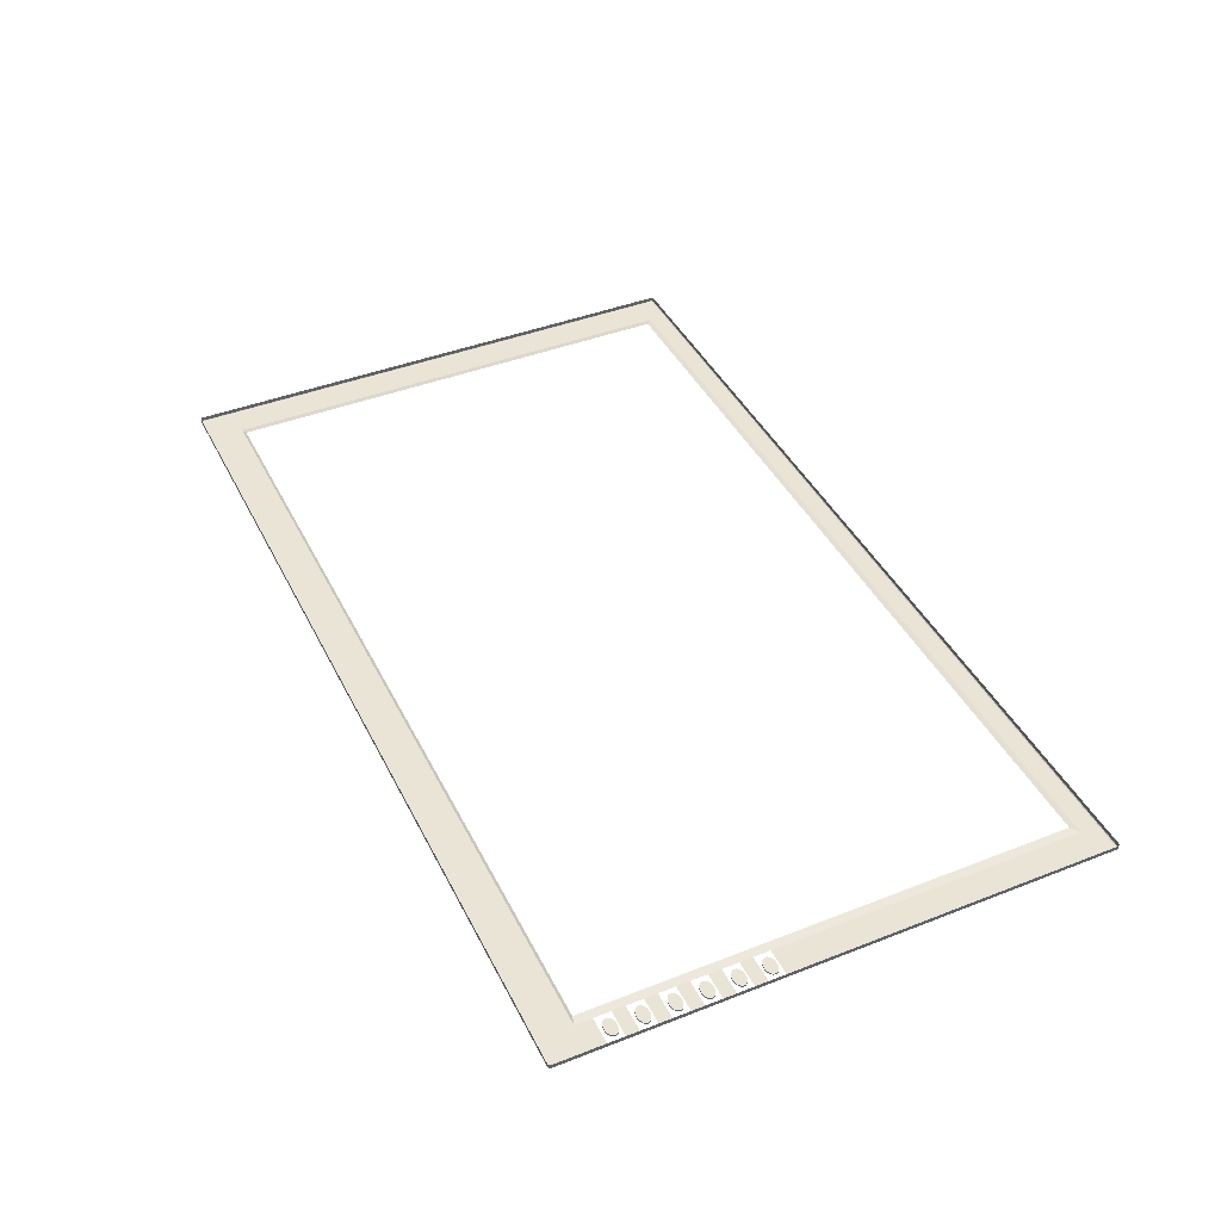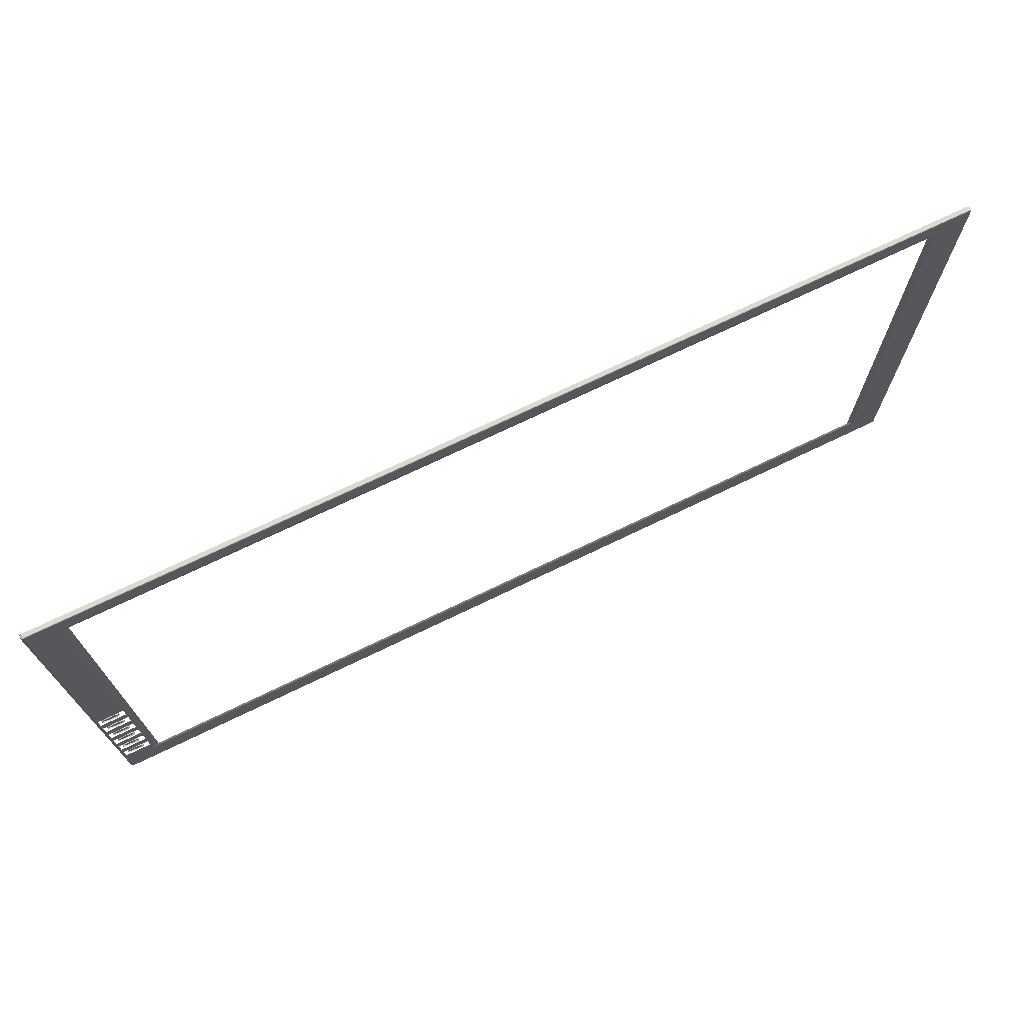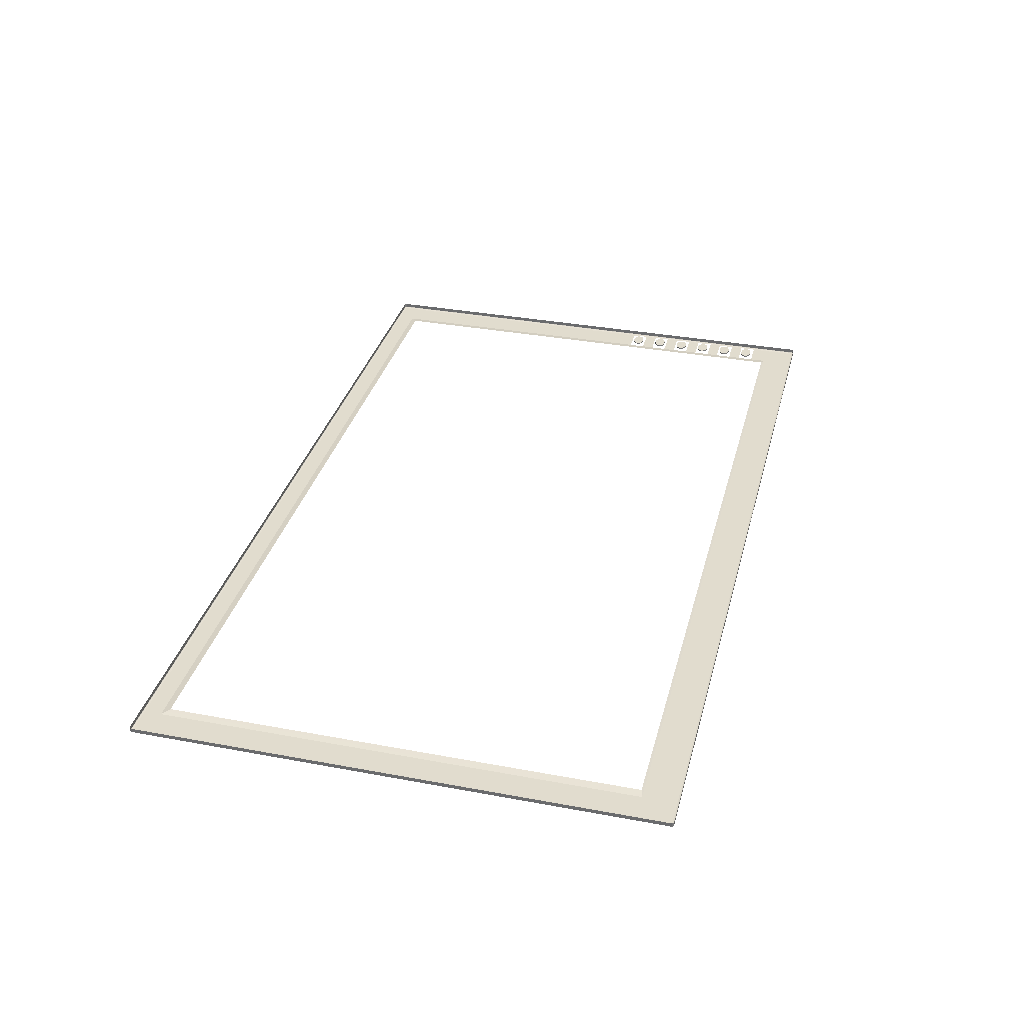
<metadata>
{"format":"obj","ext":"obj","renderer":"f3d","projection":"perspective","resolution":1024,"background":"white","views":[{"elev":42.4,"azim":64.9,"up":"+Z"},{"elev":71.7,"azim":154.2,"up":"+Y"},{"elev":34.1,"azim":-75.8,"up":"+Z"}]}
</metadata>
<code>
o tv_frame.001
v -40.4 4.575 25.75
v -40.4 3.216 25.75
v -40.28 3.216 25.75
v -40.28 4.651 25.75
v -40.4 4.651 25.75
v -40.28 3.087 25.75
v -40.28 3.143 25.75
v -40.4 3.143 25.75
v -40.4 3.087 25.75
v -40.28 2.958 25.75
v -40.28 3.014 25.75
v -40.4 3.014 25.75
v -40.4 2.958 25.75
v -40.28 2.829 25.75
v -40.28 2.884 25.75
v -40.4 2.884 25.75
v -40.4 2.829 25.75
v -40.28 2.7 25.75
v -40.28 2.755 25.75
v -40.4 2.755 25.75
v -40.4 2.7 25.75
v -40.28 2.57 25.75
v -40.28 2.626 25.75
v -40.4 2.626 25.75
v -40.4 2.57 25.75
v -44.35 2.275 25.75
v -40.4 2.275 25.75
v -40.4 2.424 25.75
v -44.22 2.424 25.75
v -44.35 2.424 25.75
v -40.28 2.275 25.75
v -40.28 2.497 25.75
v -40.4 2.497 25.75
v -44.35 4.651 25.75
v -44.35 4.655 25.75
v -44.35 4.655 25.75
v -44.36 4.653 25.75
v -44.36 4.651 25.75
v -44.36 3.216 25.75
v -44.35 3.216 25.75
v -44.35 4.575 25.75
v -44.36 3.087 25.75
v -44.35 3.087 25.75
v -44.35 3.143 25.75
v -44.36 3.143 25.75
v -44.36 2.958 25.75
v -44.35 2.958 25.75
v -44.35 3.014 25.75
v -44.36 3.014 25.75
v -44.36 2.829 25.75
v -44.35 2.829 25.75
v -44.35 2.884 25.75
v -44.36 2.884 25.75
v -44.36 2.7 25.75
v -44.35 2.7 25.75
v -44.35 2.755 25.75
v -44.36 2.755 25.75
v -44.36 2.57 25.75
v -44.35 2.57 25.75
v -44.35 2.626 25.75
v -44.36 2.626 25.75
v -44.36 2.275 25.75
v -44.35 2.497 25.75
v -44.36 2.497 25.75
v -44.36 2.272 25.75
v -44.35 2.271 25.75
v -44.35 2.27 25.75
v -40.4 2.27 25.75
v -40.28 2.27 25.75
v -40.28 2.271 25.75
v -40.28 2.272 25.75
v -40.28 2.275 25.75
v -40.28 2.497 25.75
v -40.28 2.626 25.75
v -40.28 2.57 25.75
v -40.28 2.755 25.75
v -40.28 2.7 25.75
v -40.28 2.884 25.75
v -40.28 2.829 25.75
v -40.28 3.014 25.75
v -40.28 2.958 25.75
v -40.28 3.143 25.75
v -40.28 3.087 25.75
v -40.28 4.651 25.75
v -40.28 3.216 25.75
v -40.28 4.653 25.75
v -40.28 4.655 25.75
v -40.28 4.655 25.75
v -40.4 4.655 25.75
v -44.36 4.658 25.75
v -44.35 4.659 25.75
v -44.36 4.655 25.75
v -44.36 4.651 25.75
v -44.36 3.216 25.75
v -44.36 3.087 25.75
v -44.36 3.143 25.75
v -44.36 2.958 25.75
v -44.36 3.014 25.75
v -44.36 2.829 25.75
v -44.36 2.884 25.75
v -44.36 2.7 25.75
v -44.36 2.755 25.75
v -44.36 2.57 25.75
v -44.36 2.626 25.75
v -44.36 2.275 25.75
v -44.36 2.497 25.75
v -44.36 2.271 25.75
v -44.36 2.268 25.75
v -44.35 2.267 25.75
v -40.4 2.267 25.75
v -40.28 2.267 25.75
v -40.28 2.268 25.75
v -40.27 2.271 25.75
v -40.27 2.275 25.75
v -40.27 2.497 25.75
v -40.27 2.626 25.75
v -40.27 2.57 25.75
v -40.27 2.755 25.75
v -40.27 2.7 25.75
v -40.27 2.884 25.75
v -40.27 2.829 25.75
v -40.27 3.014 25.75
v -40.27 2.958 25.75
v -40.27 3.143 25.75
v -40.27 3.087 25.75
v -40.27 4.651 25.75
v -40.27 3.216 25.75
v -40.27 4.655 25.75
v -40.28 4.658 25.75
v -40.28 4.659 25.75
v -40.4 4.659 25.75
v -44.36 4.659 25.76
v -44.35 4.66 25.76
v -44.36 4.655 25.76
v -44.36 4.651 25.76
v -44.36 3.216 25.76
v -44.36 3.087 25.76
v -44.36 3.143 25.76
v -44.36 2.958 25.76
v -44.36 3.014 25.76
v -44.36 2.829 25.76
v -44.36 2.884 25.76
v -44.36 2.7 25.76
v -44.36 2.755 25.76
v -44.36 2.57 25.76
v -44.36 2.626 25.76
v -44.36 2.275 25.76
v -44.36 2.497 25.76
v -44.36 2.27 25.76
v -44.36 2.267 25.76
v -44.35 2.265 25.76
v -40.4 2.265 25.76
v -40.28 2.265 25.76
v -40.28 2.267 25.76
v -40.27 2.27 25.76
v -40.27 2.275 25.76
v -40.27 2.497 25.76
v -40.27 2.626 25.76
v -40.27 2.57 25.76
v -40.27 2.755 25.76
v -40.27 2.7 25.76
v -40.27 2.884 25.76
v -40.27 2.829 25.76
v -40.27 3.014 25.76
v -40.27 2.958 25.76
v -40.27 3.143 25.76
v -40.27 3.087 25.76
v -40.27 4.651 25.76
v -40.27 3.216 25.76
v -40.27 4.655 25.76
v -40.28 4.659 25.76
v -40.28 4.66 25.76
v -40.4 4.66 25.76
v -44.36 4.659 25.77
v -44.35 4.66 25.77
v -44.36 4.655 25.77
v -44.36 4.651 25.77
v -44.36 3.216 25.77
v -44.36 3.087 25.77
v -44.36 3.143 25.77
v -44.36 2.958 25.77
v -44.36 3.014 25.77
v -44.36 2.829 25.77
v -44.36 2.884 25.77
v -44.36 2.7 25.77
v -44.36 2.755 25.77
v -44.36 2.57 25.77
v -44.36 2.626 25.77
v -44.36 2.275 25.77
v -44.36 2.497 25.77
v -44.36 2.27 25.77
v -44.36 2.267 25.77
v -44.35 2.265 25.77
v -40.4 2.265 25.77
v -40.28 2.265 25.77
v -40.28 2.267 25.77
v -40.27 2.27 25.77
v -40.27 2.275 25.77
v -40.27 2.497 25.77
v -40.27 2.626 25.77
v -40.27 2.57 25.77
v -40.27 2.755 25.77
v -40.27 2.7 25.77
v -40.27 2.884 25.77
v -40.27 2.829 25.77
v -40.27 3.014 25.77
v -40.27 2.958 25.77
v -40.27 3.143 25.77
v -40.27 3.087 25.77
v -40.27 4.651 25.77
v -40.27 3.216 25.77
v -40.27 4.655 25.77
v -40.28 4.659 25.77
v -40.28 4.66 25.77
v -40.4 4.66 25.77
v -40.3 3.171 25.76
v -40.3 3.171 25.75
v -40.3 3.18 25.75
v -40.3 3.18 25.76
v -40.33 3.153 25.76
v -40.32 3.157 25.76
v -40.31 3.163 25.76
v -40.3 3.189 25.76
v -40.31 3.197 25.76
v -40.32 3.203 25.76
v -40.33 3.206 25.76
v -40.35 3.206 25.76
v -40.36 3.203 25.76
v -40.37 3.197 25.76
v -40.38 3.189 25.76
v -40.38 3.18 25.76
v -40.38 3.171 25.76
v -40.37 3.163 25.76
v -40.36 3.157 25.76
v -40.35 3.153 25.76
v -40.3 3.042 25.76
v -40.3 3.042 25.75
v -40.3 3.051 25.75
v -40.3 3.051 25.76
v -40.33 3.025 25.76
v -40.32 3.028 25.76
v -40.31 3.034 25.76
v -40.3 3.06 25.76
v -40.31 3.068 25.76
v -40.32 3.074 25.76
v -40.33 3.077 25.76
v -40.35 3.077 25.76
v -40.36 3.074 25.76
v -40.37 3.068 25.76
v -40.38 3.06 25.76
v -40.38 3.051 25.76
v -40.38 3.042 25.76
v -40.37 3.034 25.76
v -40.36 3.028 25.76
v -40.35 3.025 25.76
v -40.3 2.913 25.76
v -40.3 2.913 25.75
v -40.3 2.923 25.75
v -40.3 2.923 25.76
v -40.33 2.896 25.76
v -40.32 2.899 25.76
v -40.31 2.905 25.76
v -40.3 2.932 25.76
v -40.31 2.94 25.76
v -40.32 2.946 25.76
v -40.33 2.949 25.76
v -40.35 2.949 25.76
v -40.36 2.946 25.76
v -40.37 2.94 25.76
v -40.38 2.932 25.76
v -40.38 2.923 25.76
v -40.38 2.913 25.76
v -40.37 2.905 25.76
v -40.36 2.899 25.76
v -40.35 2.896 25.76
v -40.3 2.785 25.76
v -40.3 2.785 25.75
v -40.3 2.794 25.75
v -40.3 2.794 25.76
v -40.33 2.768 25.76
v -40.32 2.771 25.76
v -40.31 2.777 25.76
v -40.3 2.803 25.76
v -40.31 2.811 25.76
v -40.32 2.817 25.76
v -40.33 2.82 25.76
v -40.35 2.82 25.76
v -40.36 2.817 25.76
v -40.37 2.811 25.76
v -40.38 2.803 25.76
v -40.38 2.794 25.76
v -40.38 2.785 25.76
v -40.37 2.777 25.76
v -40.36 2.771 25.76
v -40.35 2.768 25.76
v -40.3 2.656 25.76
v -40.3 2.656 25.75
v -40.3 2.666 25.75
v -40.3 2.666 25.76
v -40.33 2.639 25.76
v -40.32 2.642 25.76
v -40.31 2.648 25.76
v -40.3 2.675 25.76
v -40.31 2.683 25.76
v -40.32 2.689 25.76
v -40.33 2.692 25.76
v -40.35 2.692 25.76
v -40.36 2.689 25.76
v -40.37 2.683 25.76
v -40.38 2.675 25.76
v -40.38 2.666 25.76
v -40.38 2.656 25.76
v -40.37 2.648 25.76
v -40.36 2.642 25.76
v -40.35 2.639 25.76
v -40.3 2.528 25.76
v -40.3 2.528 25.75
v -40.3 2.537 25.75
v -40.3 2.537 25.76
v -40.33 2.511 25.76
v -40.32 2.514 25.76
v -40.31 2.52 25.76
v -40.3 2.546 25.76
v -40.31 2.554 25.76
v -40.32 2.56 25.76
v -40.33 2.563 25.76
v -40.35 2.563 25.76
v -40.36 2.56 25.76
v -40.37 2.554 25.76
v -40.38 2.546 25.76
v -40.38 2.537 25.76
v -40.38 2.528 25.76
v -40.37 2.52 25.76
v -40.36 2.514 25.76
v -40.35 2.511 25.76
v -40.3 3.189 25.75
v -40.31 3.197 25.75
v -40.32 3.203 25.75
v -40.33 3.206 25.75
v -40.35 3.206 25.75
v -40.36 3.203 25.75
v -40.37 3.197 25.75
v -40.38 3.189 25.75
v -40.38 3.18 25.75
v -40.38 3.171 25.75
v -40.37 3.163 25.75
v -40.36 3.157 25.75
v -40.35 3.153 25.75
v -40.33 3.153 25.75
v -40.32 3.157 25.75
v -40.31 3.163 25.75
v -40.3 3.06 25.75
v -40.31 3.068 25.75
v -40.32 3.074 25.75
v -40.33 3.077 25.75
v -40.35 3.077 25.75
v -40.36 3.074 25.75
v -40.37 3.068 25.75
v -40.38 3.06 25.75
v -40.38 3.051 25.75
v -40.38 3.042 25.75
v -40.37 3.034 25.75
v -40.36 3.028 25.75
v -40.35 3.025 25.75
v -40.33 3.025 25.75
v -40.32 3.028 25.75
v -40.31 3.034 25.75
v -40.3 2.932 25.75
v -40.31 2.94 25.75
v -40.32 2.946 25.75
v -40.33 2.949 25.75
v -40.35 2.949 25.75
v -40.36 2.946 25.75
v -40.37 2.94 25.75
v -40.38 2.932 25.75
v -40.38 2.923 25.75
v -40.38 2.913 25.75
v -40.37 2.905 25.75
v -40.36 2.899 25.75
v -40.35 2.896 25.75
v -40.33 2.896 25.75
v -40.32 2.899 25.75
v -40.31 2.905 25.75
v -40.3 2.803 25.75
v -40.31 2.811 25.75
v -40.32 2.817 25.75
v -40.33 2.82 25.75
v -40.35 2.82 25.75
v -40.36 2.817 25.75
v -40.37 2.811 25.75
v -40.38 2.803 25.75
v -40.38 2.794 25.75
v -40.38 2.785 25.75
v -40.37 2.777 25.75
v -40.36 2.771 25.75
v -40.35 2.768 25.75
v -40.33 2.768 25.75
v -40.32 2.771 25.75
v -40.31 2.777 25.75
v -40.3 2.675 25.75
v -40.31 2.683 25.75
v -40.32 2.689 25.75
v -40.33 2.692 25.75
v -40.35 2.692 25.75
v -40.36 2.689 25.75
v -40.37 2.683 25.75
v -40.38 2.675 25.75
v -40.38 2.666 25.75
v -40.38 2.656 25.75
v -40.37 2.648 25.75
v -40.36 2.642 25.75
v -40.35 2.639 25.75
v -40.33 2.639 25.75
v -40.32 2.642 25.75
v -40.31 2.648 25.75
v -40.3 2.546 25.75
v -40.31 2.554 25.75
v -40.32 2.56 25.75
v -40.33 2.563 25.75
v -40.35 2.563 25.75
v -40.36 2.56 25.75
v -40.37 2.554 25.75
v -40.38 2.546 25.75
v -40.38 2.537 25.75
v -40.38 2.528 25.75
v -40.37 2.52 25.75
v -40.36 2.514 25.75
v -40.35 2.511 25.75
v -40.33 2.511 25.75
v -40.32 2.514 25.75
v -40.31 2.52 25.75
v -44.22 4.575 25.75
v -44.22 3.216 25.75
v -44.22 3.143 25.75
v -44.22 3.087 25.75
v -44.22 3.014 25.75
v -44.22 2.958 25.75
v -44.22 2.884 25.75
v -44.22 2.829 25.75
v -44.22 2.755 25.75
v -44.22 2.7 25.75
v -44.22 2.626 25.75
v -44.22 2.57 25.75
v -44.22 2.497 25.75
v -40.44 4.544 25.76
v -40.44 3.21 25.76
v -44.18 4.544 25.76
v -44.18 3.21 25.76
v -44.18 3.138 25.76
v -44.18 3.083 25.76
v -44.18 3.012 25.76
v -44.18 2.957 25.76
v -44.18 2.885 25.76
v -44.18 2.83 25.76
v -44.18 2.758 25.76
v -44.18 2.703 25.76
v -44.18 2.631 25.76
v -44.18 2.577 25.76
v -44.18 2.505 25.76
v -44.18 2.433 25.76
v -40.44 2.433 25.76
v -40.44 2.505 25.76
v -40.44 2.577 25.76
v -40.44 2.631 25.76
v -40.44 2.703 25.76
v -40.44 2.758 25.76
v -40.44 2.83 25.76
v -40.44 2.885 25.76
v -40.44 2.957 25.76
v -40.44 3.012 25.76
v -40.44 3.084 25.76
v -40.44 3.138 25.76
f 1 5 4 3 2
f 6 9 8 7
f 10 13 12 11
f 14 17 16 15
f 18 21 20 19
f 22 25 24 23
f 26 30 29 28 27
f 28 33 32 31 27
f 34 36 35
f 34 37 36
f 34 38 37
f 39 38 34 41 40
f 42 45 44 43
f 46 49 48 47
f 50 53 52 51
f 54 57 56 55
f 58 61 60 59
f 62 64 63 30 26
f 26 65 62
f 26 66 65
f 26 67 66
f 68 67 26 27
f 69 68 27 31
f 31 70 69
f 31 71 70
f 31 72 71
f 73 72 31 32
f 74 75 22 23
f 76 77 18 19
f 78 79 14 15
f 80 81 10 11
f 82 83 6 7
f 84 85 3 4
f 4 86 84
f 4 87 86
f 4 88 87
f 89 88 4 5
f 35 89 5 34
f 90 91 35 36
f 92 90 36 37
f 93 92 37 38
f 94 93 38 39
f 95 96 45 42
f 97 98 49 46
f 99 100 53 50
f 101 102 57 54
f 103 104 61 58
f 105 106 64 62
f 107 105 62 65
f 108 107 65 66
f 109 108 66 67
f 110 109 67 68
f 111 110 68 69
f 112 111 69 70
f 113 112 70 71
f 114 113 71 72
f 115 114 72 73
f 116 117 75 74
f 118 119 77 76
f 120 121 79 78
f 122 123 81 80
f 124 125 83 82
f 126 127 85 84
f 128 126 84 86
f 129 128 86 87
f 130 129 87 88
f 131 130 88 89
f 91 131 89 35
f 132 133 91 90
f 134 132 90 92
f 135 134 92 93
f 136 135 93 94
f 137 138 96 95
f 139 140 98 97
f 141 142 100 99
f 143 144 102 101
f 145 146 104 103
f 147 148 106 105
f 149 147 105 107
f 150 149 107 108
f 151 150 108 109
f 152 151 109 110
f 153 152 110 111
f 154 153 111 112
f 155 154 112 113
f 156 155 113 114
f 157 156 114 115
f 158 159 117 116
f 160 161 119 118
f 162 163 121 120
f 164 165 123 122
f 166 167 125 124
f 168 169 127 126
f 170 168 126 128
f 171 170 128 129
f 172 171 129 130
f 173 172 130 131
f 133 173 131 91
f 174 175 133 132
f 176 174 132 134
f 177 176 134 135
f 178 177 135 136
f 179 180 138 137
f 181 182 140 139
f 183 184 142 141
f 185 186 144 143
f 187 188 146 145
f 189 190 148 147
f 191 189 147 149
f 192 191 149 150
f 193 192 150 151
f 194 193 151 152
f 195 194 152 153
f 196 195 153 154
f 197 196 154 155
f 198 197 155 156
f 199 198 156 157
f 200 201 159 158
f 202 203 161 160
f 204 205 163 162
f 206 207 165 164
f 208 209 167 166
f 210 211 169 168
f 212 210 168 170
f 213 212 170 171
f 214 213 171 172
f 215 214 172 173
f 175 215 173 133
f 39 40 44 45
f 42 43 48 49
f 46 47 52 53
f 50 51 56 57
f 54 55 60 61
f 58 59 63 64
f 73 32 22 75
f 74 23 18 77
f 76 19 14 79
f 78 15 10 81
f 80 11 6 83
f 82 7 3 85
f 94 39 45 96
f 95 42 49 98
f 97 46 53 100
f 99 50 57 102
f 101 54 61 104
f 103 58 64 106
f 115 73 75 117
f 116 74 77 119
f 118 76 79 121
f 120 78 81 123
f 122 80 83 125
f 124 82 85 127
f 136 94 96 138
f 137 95 98 140
f 139 97 100 142
f 141 99 102 144
f 143 101 104 146
f 145 103 106 148
f 157 115 117 159
f 158 116 119 161
f 160 118 121 163
f 162 120 123 165
f 164 122 125 167
f 166 124 127 169
f 178 136 138 180
f 179 137 140 182
f 181 139 142 184
f 183 141 144 186
f 185 143 146 188
f 187 145 148 190
f 199 157 159 201
f 200 158 161 203
f 202 160 163 205
f 204 162 165 207
f 206 164 167 209
f 208 166 169 211
f 216 219 218 217
f 220 235 234 233 232 231 230 229 228 227 226 225 224 223 219 216 222 221
f 236 239 238 237
f 240 255 254 253 252 251 250 249 248 247 246 245 244 243 239 236 242 241
f 256 259 258 257
f 260 275 274 273 272 271 270 269 268 267 266 265 264 263 259 256 262 261
f 276 279 278 277
f 280 295 294 293 292 291 290 289 288 287 286 285 284 283 279 276 282 281
f 296 299 298 297
f 300 315 314 313 312 311 310 309 308 307 306 305 304 303 299 296 302 301
f 316 319 318 317
f 320 335 334 333 332 331 330 329 328 327 326 325 324 323 319 316 322 321
f 219 223 336 218
f 224 337 336 223
f 225 338 337 224
f 226 339 338 225
f 227 340 339 226
f 228 341 340 227
f 229 342 341 228
f 230 343 342 229
f 231 344 343 230
f 232 345 344 231
f 233 346 345 232
f 234 347 346 233
f 235 348 347 234
f 220 349 348 235
f 221 350 349 220
f 222 351 350 221
f 216 217 351 222
f 239 243 352 238
f 244 353 352 243
f 245 354 353 244
f 246 355 354 245
f 247 356 355 246
f 248 357 356 247
f 249 358 357 248
f 250 359 358 249
f 251 360 359 250
f 252 361 360 251
f 253 362 361 252
f 254 363 362 253
f 255 364 363 254
f 240 365 364 255
f 241 366 365 240
f 242 367 366 241
f 236 237 367 242
f 259 263 368 258
f 264 369 368 263
f 265 370 369 264
f 266 371 370 265
f 267 372 371 266
f 268 373 372 267
f 269 374 373 268
f 270 375 374 269
f 271 376 375 270
f 272 377 376 271
f 273 378 377 272
f 274 379 378 273
f 275 380 379 274
f 260 381 380 275
f 261 382 381 260
f 262 383 382 261
f 256 257 383 262
f 279 283 384 278
f 284 385 384 283
f 285 386 385 284
f 286 387 386 285
f 287 388 387 286
f 288 389 388 287
f 289 390 389 288
f 290 391 390 289
f 291 392 391 290
f 292 393 392 291
f 293 394 393 292
f 294 395 394 293
f 295 396 395 294
f 280 397 396 295
f 281 398 397 280
f 282 399 398 281
f 276 277 399 282
f 299 303 400 298
f 304 401 400 303
f 305 402 401 304
f 306 403 402 305
f 307 404 403 306
f 308 405 404 307
f 309 406 405 308
f 310 407 406 309
f 311 408 407 310
f 312 409 408 311
f 313 410 409 312
f 314 411 410 313
f 315 412 411 314
f 300 413 412 315
f 301 414 413 300
f 302 415 414 301
f 296 297 415 302
f 319 323 416 318
f 324 417 416 323
f 325 418 417 324
f 326 419 418 325
f 327 420 419 326
f 328 421 420 327
f 329 422 421 328
f 330 423 422 329
f 331 424 423 330
f 332 425 424 331
f 333 426 425 332
f 334 427 426 333
f 335 428 427 334
f 320 429 428 335
f 321 430 429 320
f 322 431 430 321
f 316 317 431 322
f 5 1 432 41 34
f 41 432 433 40
f 40 433 434 44
f 434 435 43 44
f 43 435 436 48
f 48 436 437 47
f 47 437 438 52
f 52 438 439 51
f 439 440 56 51
f 56 440 441 55
f 441 442 60 55
f 60 442 443 59
f 443 444 63 59
f 63 444 29 30
f 2 446 445 1
f 1 445 447 432
f 432 447 448 433
f 433 448 449 434
f 434 449 450 435
f 435 450 451 436
f 436 451 452 437
f 437 452 453 438
f 438 453 454 439
f 439 454 455 440
f 440 455 456 441
f 441 456 457 442
f 442 457 458 443
f 443 458 459 444
f 444 459 460 29
f 29 460 461 28
f 28 461 462 33
f 33 462 463 25
f 25 463 464 24
f 24 464 465 21
f 21 465 466 20
f 20 466 467 17
f 17 467 468 16
f 16 468 469 13
f 13 469 470 12
f 12 470 471 9
f 9 471 472 8
f 8 472 446 2

</code>
